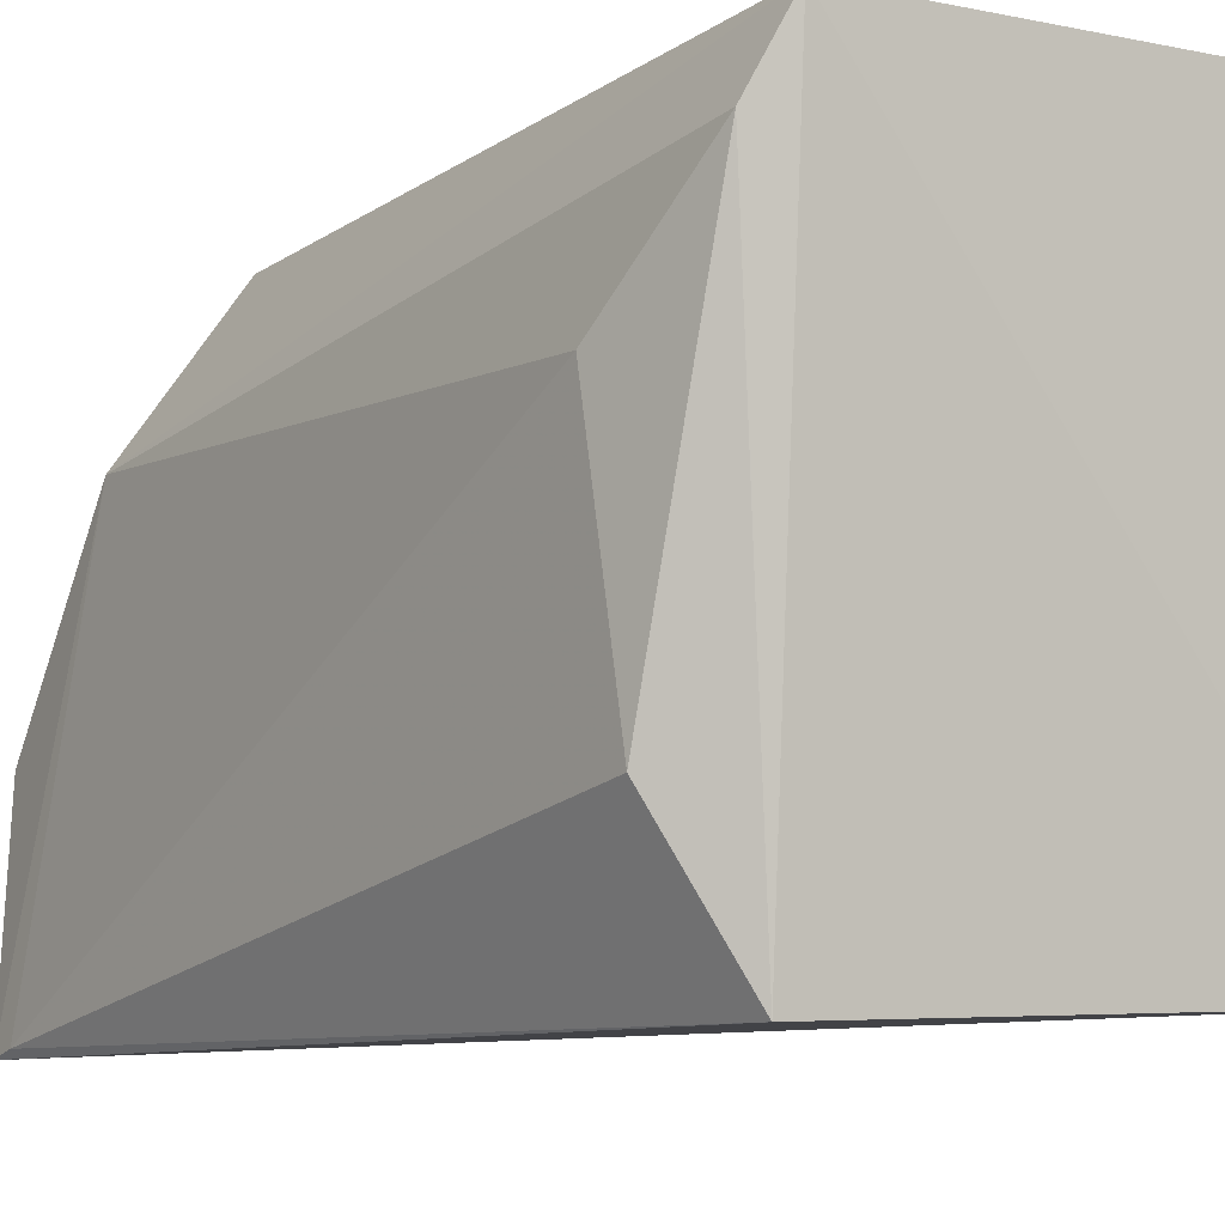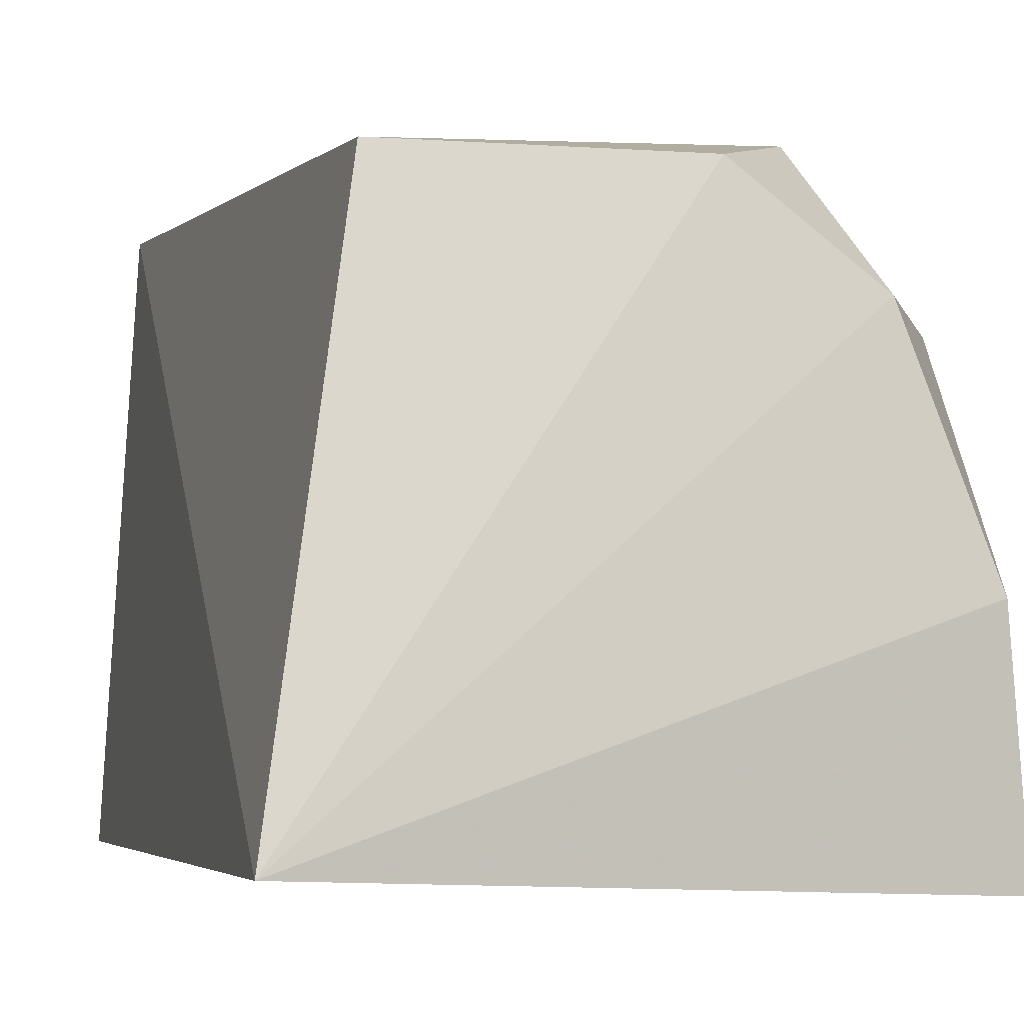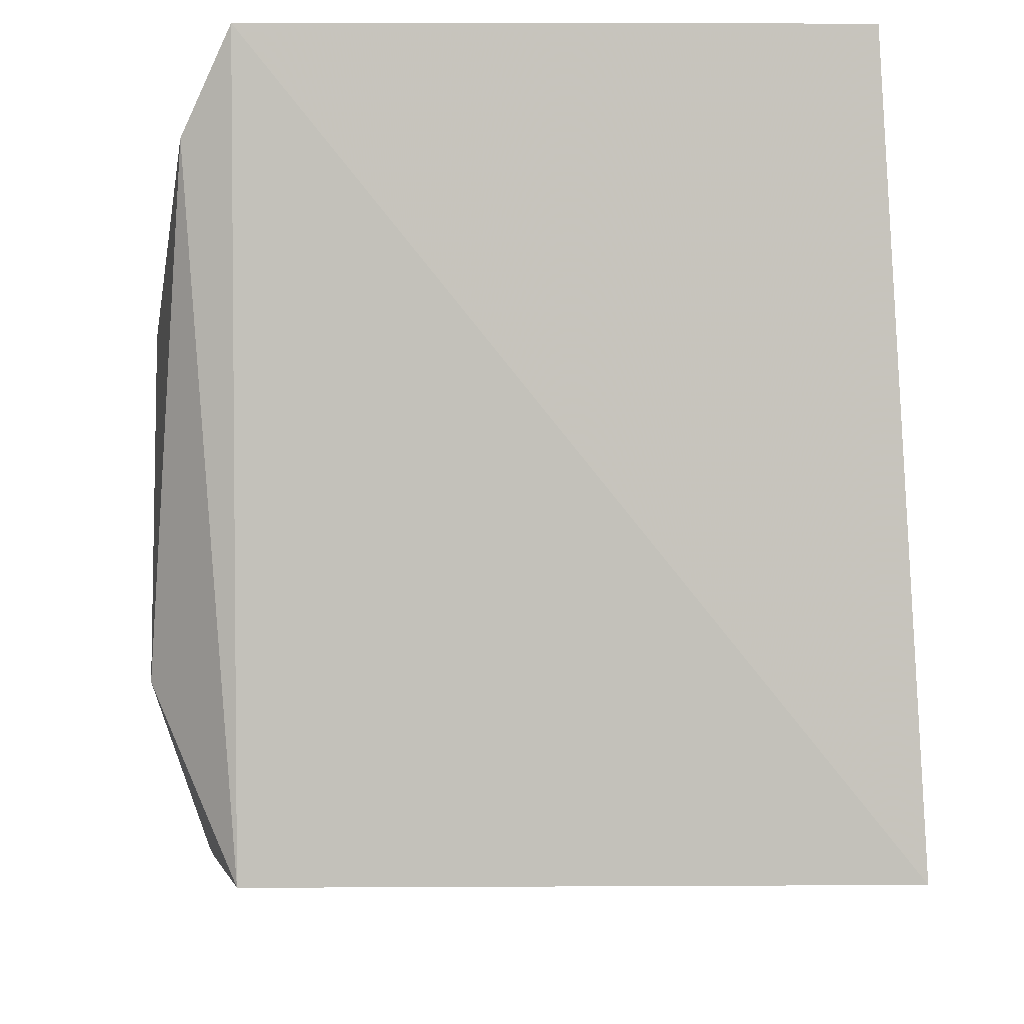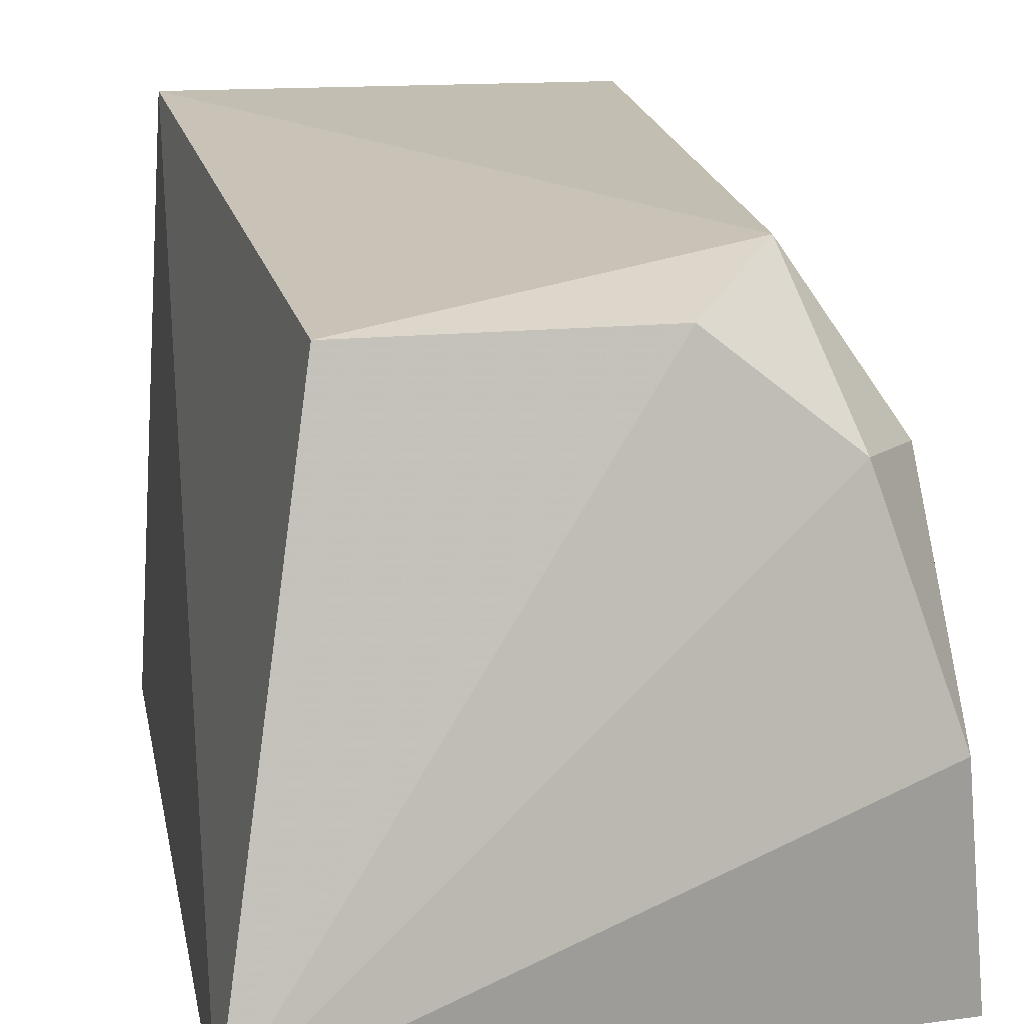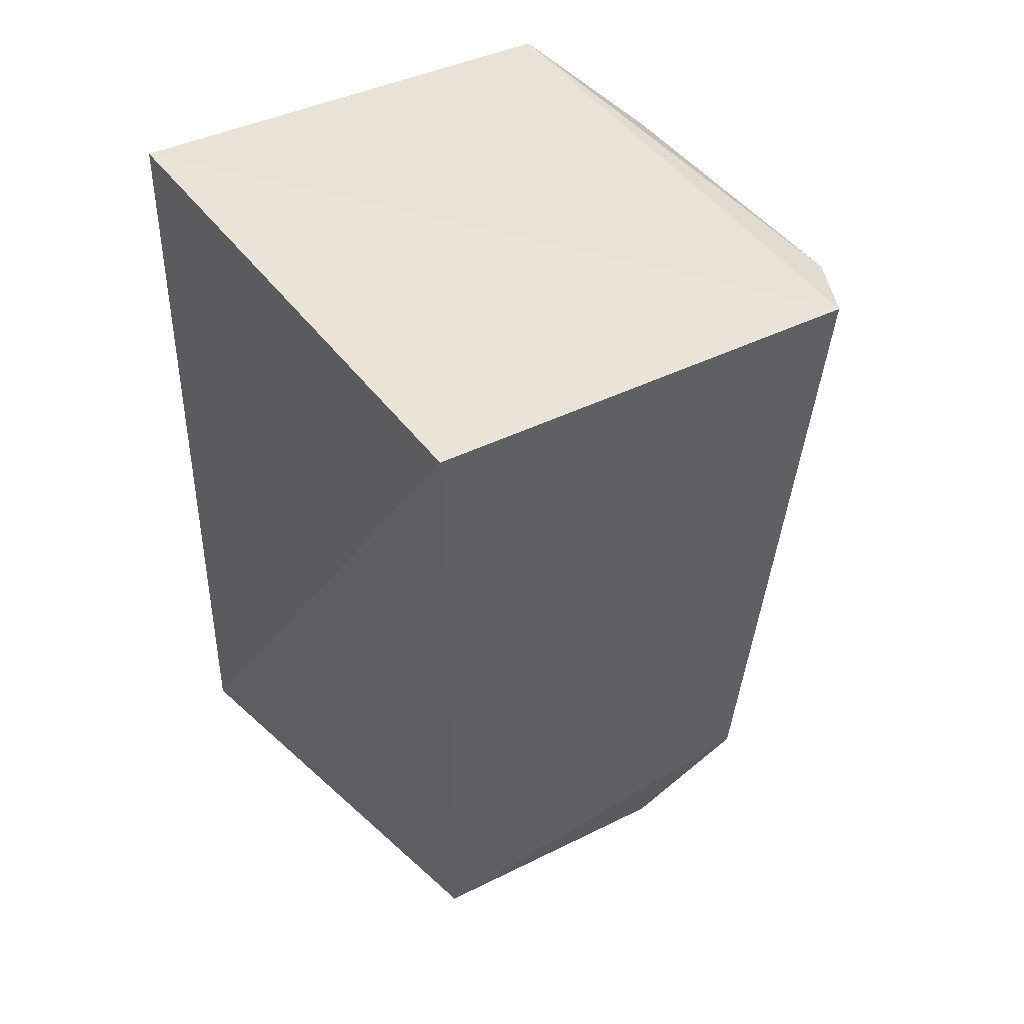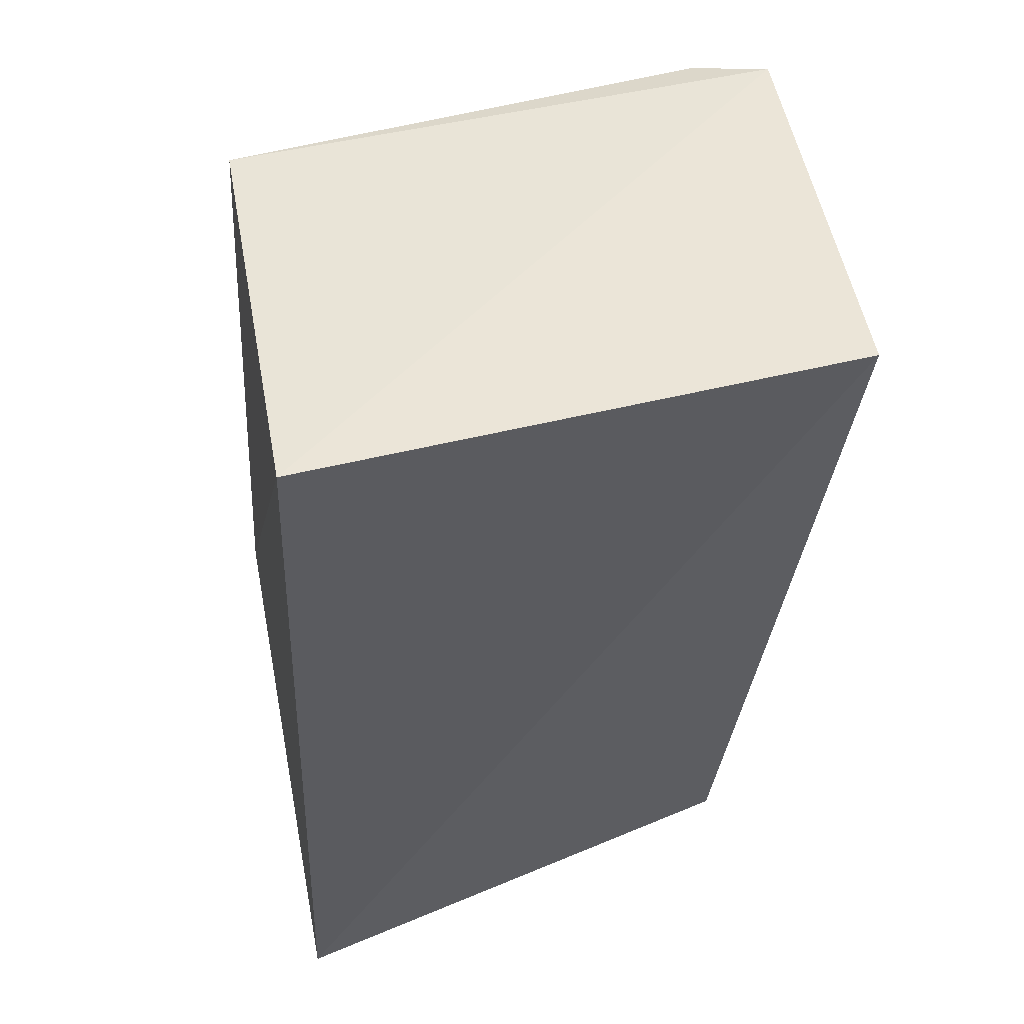
<metadata>
{"format":"obj","ext":"obj","renderer":"f3d","projection":"perspective","resolution":1024,"background":"white","views":[{"elev":-5.5,"azim":146.4,"up":"+Z"},{"elev":-6.6,"azim":-14.1,"up":"+Z"},{"elev":-2.3,"azim":-179.1,"up":"+Z"},{"elev":13.1,"azim":-10.1,"up":"+Z"},{"elev":46.5,"azim":-30.2,"up":"+Y"},{"elev":51.0,"azim":-99.9,"up":"+Y"}]}
</metadata>
<code>
v 0.0129 0.01908 0.04246
v 0.01616 -0.01645 0.0329
v 0.01281 0.01724 0.01486
v -0.009203 0.01835 0.01508
v -0.005426 -0.02106 0.03789
v -0.00936 -0.02572 0.01364
v 0.01591 0.01502 0.02142
v 0.01146 -0.01468 0.04004
v -0.007648 0.01944 0.0423
v 0.01796 -0.02093 0.01304
v 0.01607 0.01277 0.03304
v 0.01461 0.01826 0.0389
v 0.01318 -0.02127 0.03341
v 0.01796 -0.01953 0.01345
v 0.007235 -0.02095 0.03807
v 0.01677 -0.02212 0.02304
f 1 3 4
f 8 2 1
f 9 1 4
f 9 6 5
f 9 4 6
f 9 8 1
f 9 5 8
f 10 6 4
f 10 4 3
f 12 7 3
f 12 3 1
f 12 11 7
f 12 1 2
f 12 2 11
f 13 2 8
f 14 10 3
f 14 3 7
f 14 7 11
f 14 11 2
f 14 2 10
f 15 13 8
f 15 8 5
f 15 5 6
f 15 6 13
f 16 10 2
f 16 2 13
f 16 13 6
f 16 6 10

</code>
